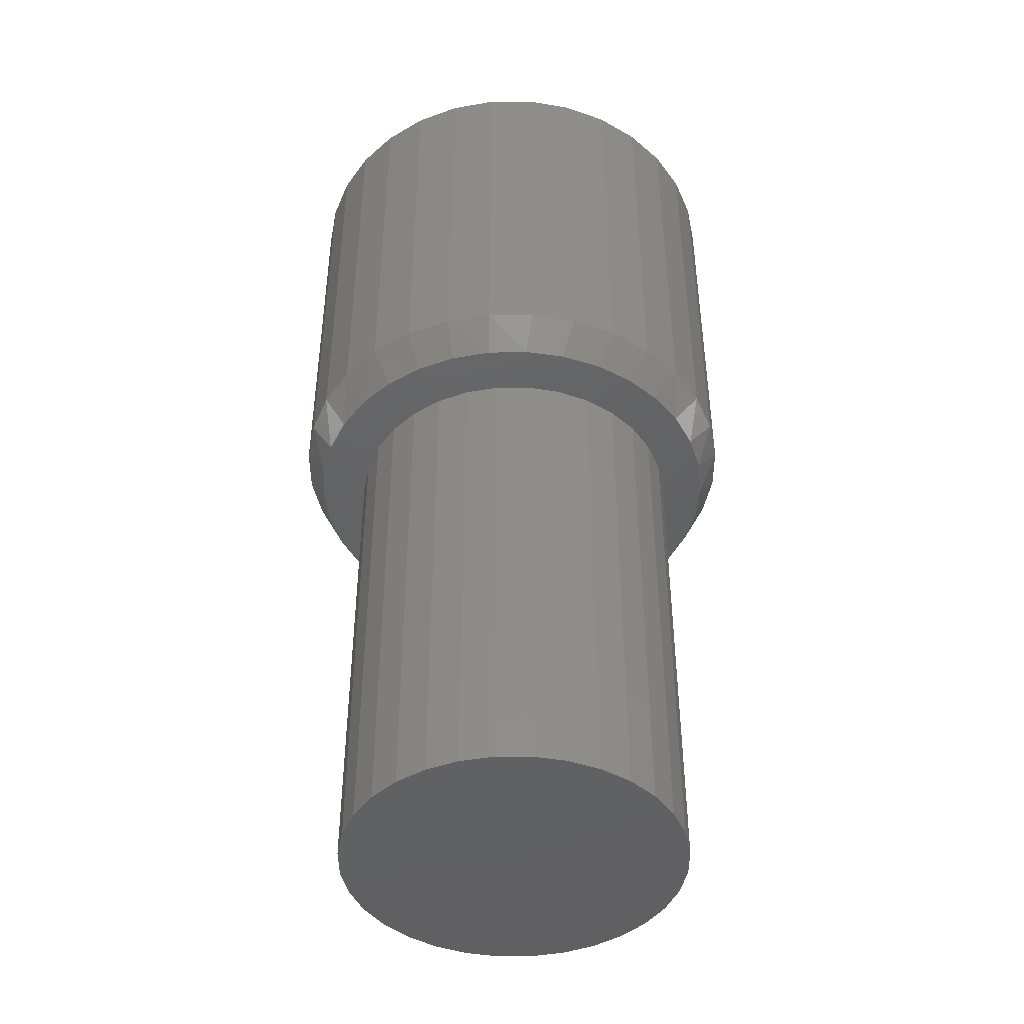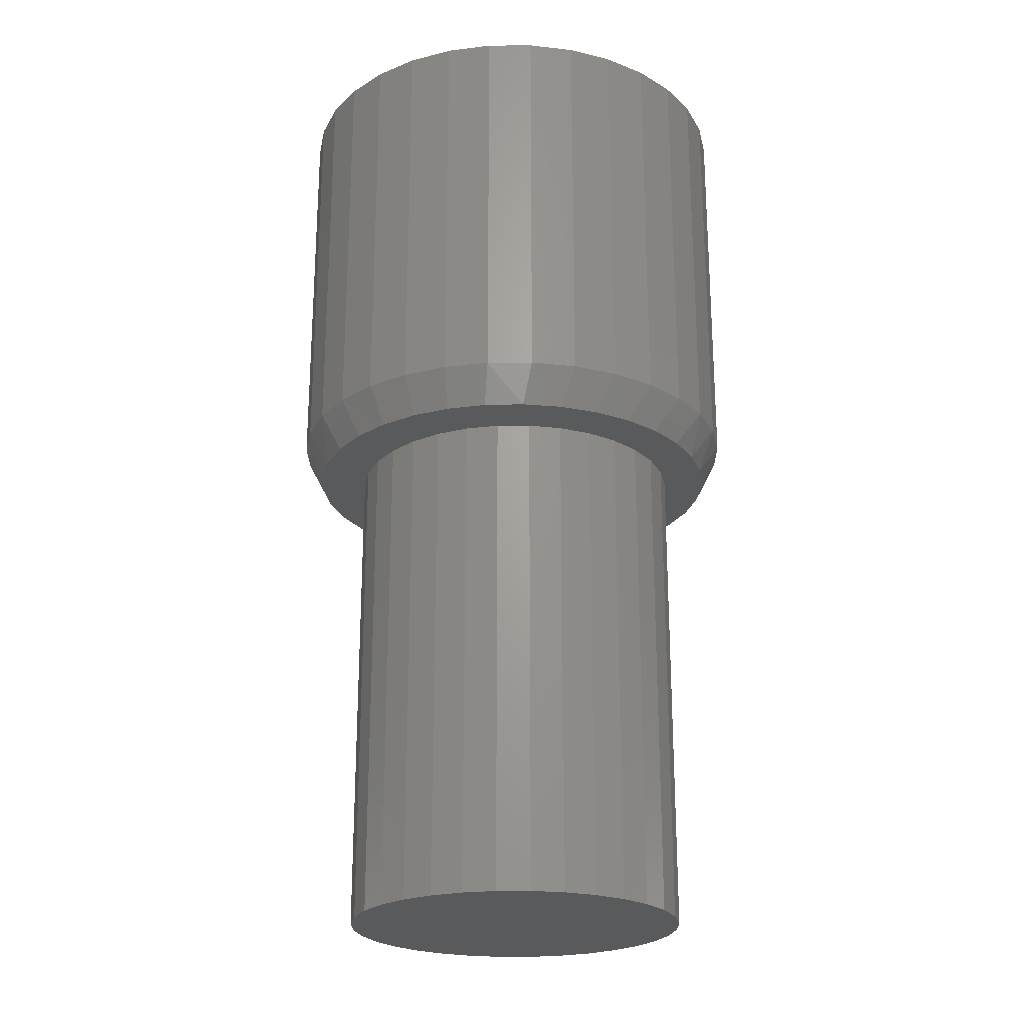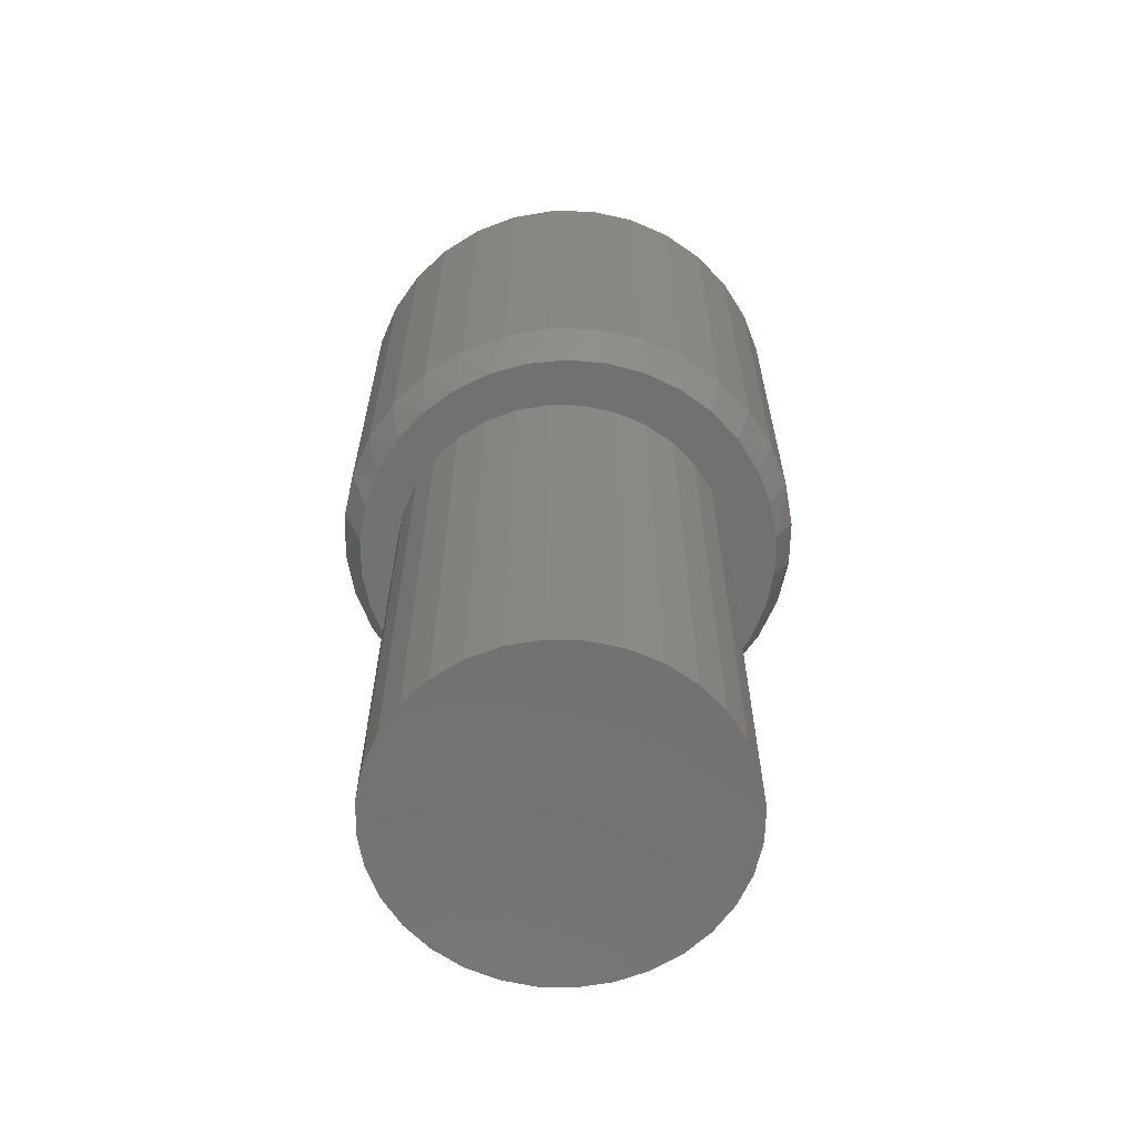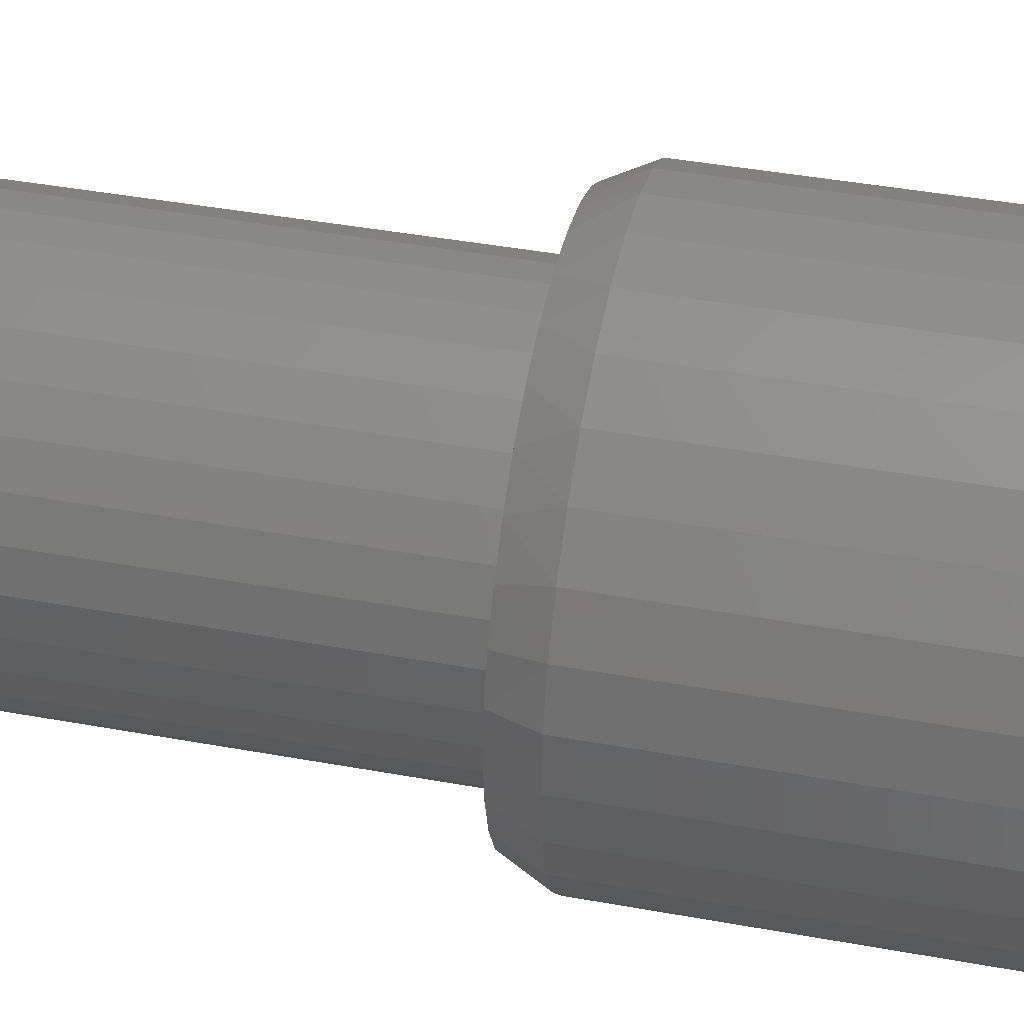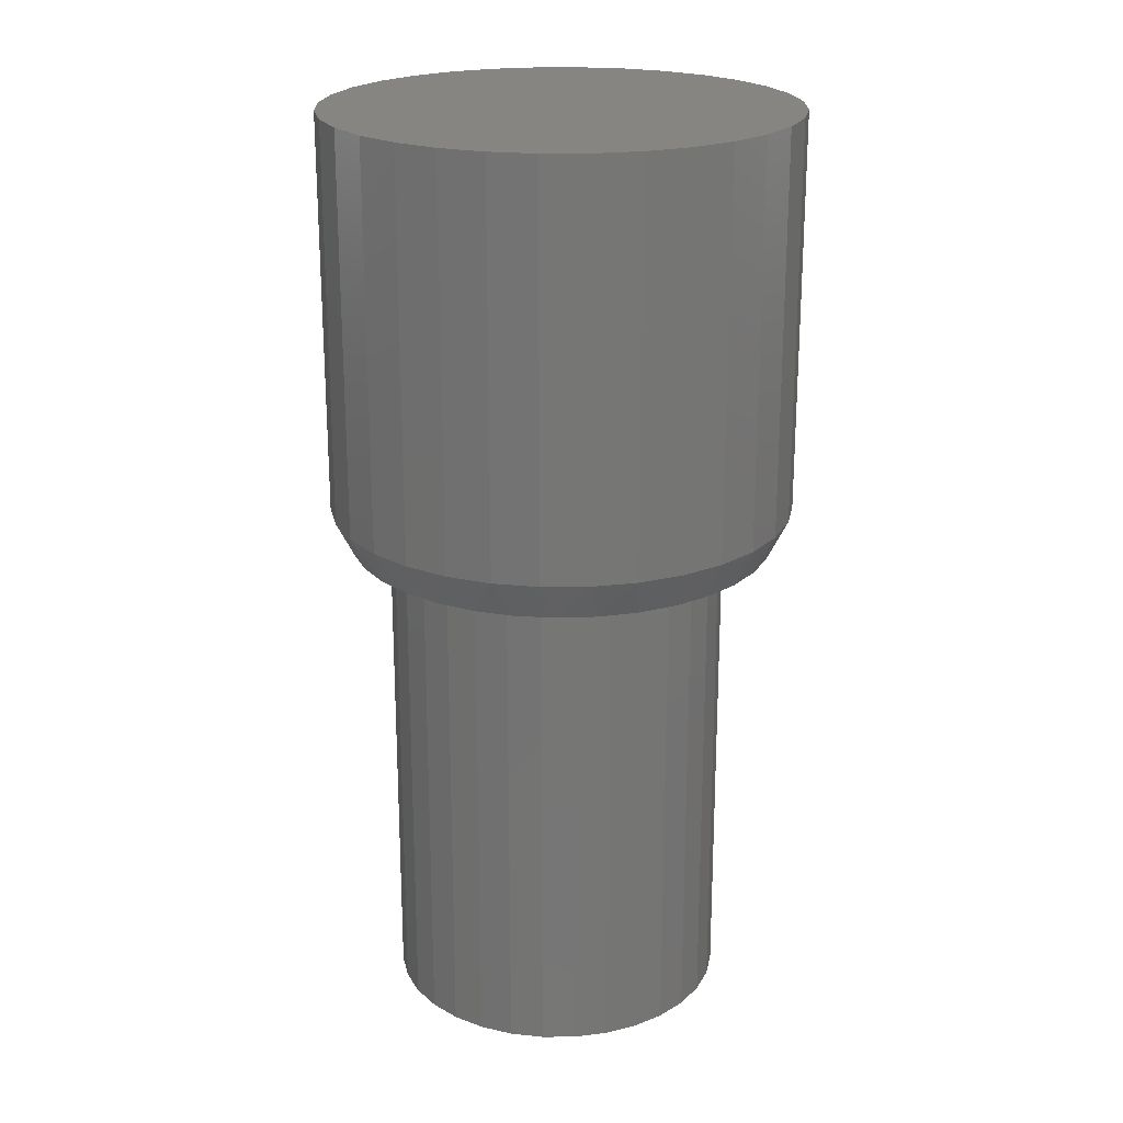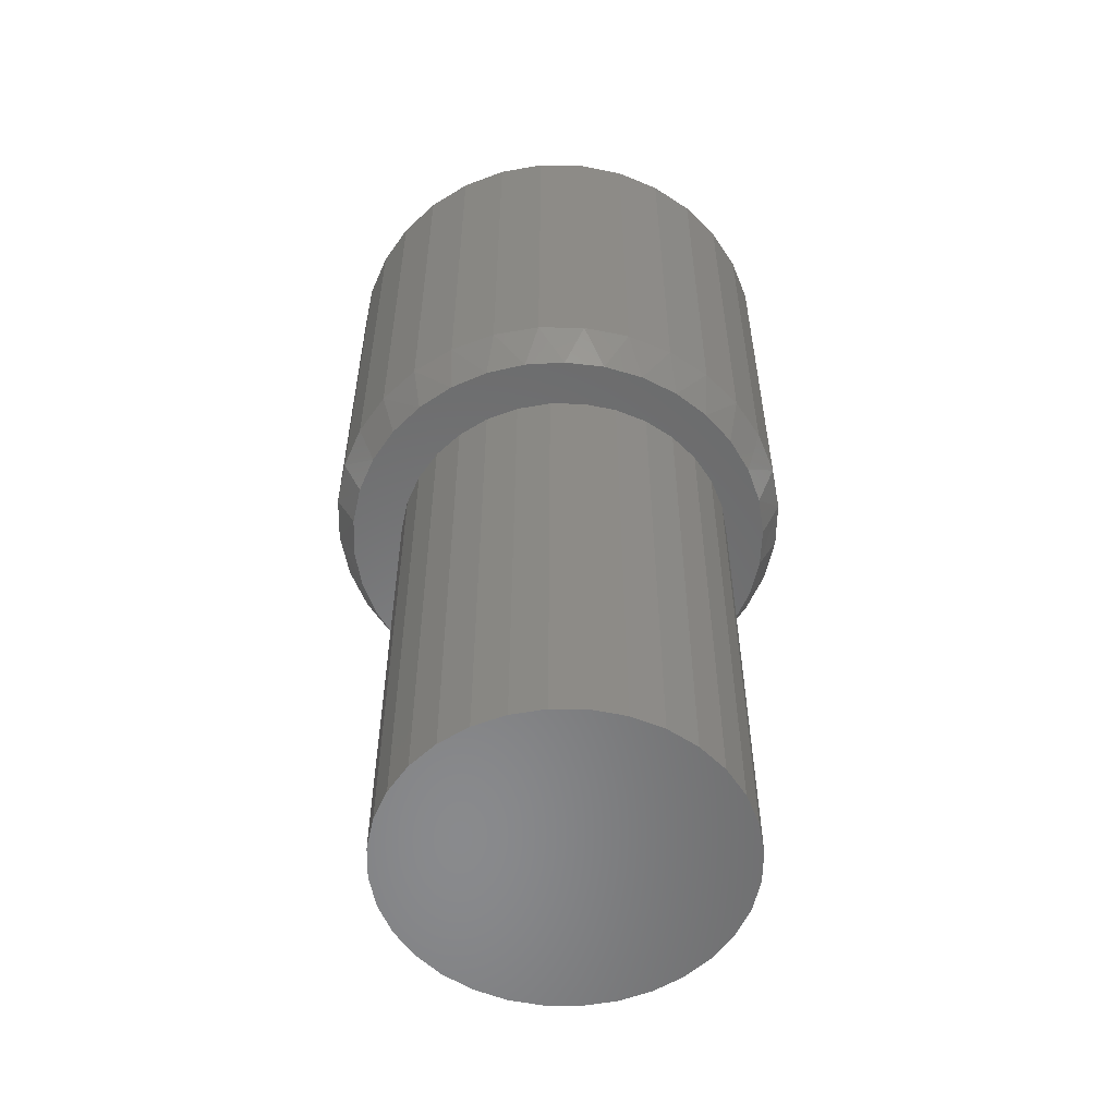
<metadata>
{"format":"stl","ext":"stl","renderer":"f3d","projection":"perspective","resolution":1024,"background":"white","views":[{"elev":-44.1,"azim":-72.8,"up":"+Y"},{"elev":-23.3,"azim":-61.3,"up":"+Y"},{"elev":-63.7,"azim":-153.2,"up":"+Y"},{"elev":42.5,"azim":102.3,"up":"+Z"},{"elev":21.8,"azim":-141.4,"up":"+Y"},{"elev":-55.9,"azim":-17.7,"up":"+Y"}]}
</metadata>
<code>
# stl→obj: 162 verts, 320 faces
v 0.0165 -0.3516 -0.1718
v 0.04781 -0.3516 -0.1659
v 0.005921 -0.3516 -0.137
v -0.01535 -0.3516 -0.1718
v 0.005921 -0.3516 0.137
v 0.04781 -0.3516 0.1661
v 0.0165 -0.3516 0.172
v -0.01535 -0.3516 0.172
v -0.04666 -0.3516 0.1661
v -0.07637 -0.3516 0.1546
v -0.04651 -0.3516 0.1266
v -0.127 -0.3516 0.1164
v -0.0702 -0.3516 0.1139
v -0.02081 -0.3516 -0.1344
v -0.1034 -0.3516 -0.1377
v -0.07637 -0.3516 -0.1544
v -0.04666 -0.3516 -0.1659
v 0.07752 -0.3516 0.1546
v 0.1046 -0.3516 0.1378
v 0.03265 -0.3516 0.1344
v 0.05835 -0.3516 0.1266
v 0.1281 -0.3516 0.1164
v 0.08204 -0.3516 0.1139
v 0.1028 -0.3516 0.09688
v 0.1281 -0.3516 -0.1162
v 0.1473 -0.3516 -0.09079
v 0.1028 -0.3516 -0.09688
v 0.08204 -0.3516 -0.1139
v 0.05835 -0.3516 -0.1266
v 0.1046 -0.3516 -0.1377
v 0.03265 -0.3516 -0.1344
v 0.07752 -0.3516 -0.1544
v -0.1034 -0.3516 0.1378
v -0.02081 -0.3516 0.1344
v -0.09096 -0.3516 0.09688
v -0.1462 -0.3516 0.09095
v -0.108 -0.3516 0.07612
v -0.1604 -0.3516 0.06244
v -0.1207 -0.3516 0.05243
v -0.1285 -0.3516 0.02673
v -0.1691 -0.3516 0.0318
v -0.1311 -0.3516 1.332e-17
v -0.172 -0.3516 8.103e-05
v -0.1285 -0.3516 -0.02673
v -0.1691 -0.3516 -0.03163
v -0.1207 -0.3516 -0.05243
v -0.1604 -0.3516 -0.06227
v -0.108 -0.3516 -0.07612
v -0.1462 -0.3516 -0.09079
v -0.09096 -0.3516 -0.09688
v -0.0702 -0.3516 -0.1139
v -0.127 -0.3516 -0.1162
v -0.04651 -0.3516 -0.1266
v 0.1473 -0.3516 0.09095
v 0.1198 -0.3516 0.07612
v 0.1615 -0.3516 0.06244
v 0.1325 -0.3516 0.05243
v 0.1703 -0.3516 0.0318
v 0.1403 -0.3516 0.02673
v 0.1732 -0.3516 8.224e-05
v 0.1429 -0.3516 -2.023e-17
v 0.1703 -0.3516 -0.03164
v 0.1403 -0.3516 -0.02673
v 0.1615 -0.3516 -0.06227
v 0.1325 -0.3516 -0.05243
v 0.1198 -0.3516 -0.07612
v 0.1888 3.821e-17 8.224e-05
v 0.1888 -0.3203 8.224e-05
v 0.1852 3.597e-17 -0.03664
v 0.1852 -0.3203 -0.03664
v 0.1745 3.341e-17 -0.07195
v 0.1745 -0.3203 -0.07195
v 0.1571 3.064e-17 -0.1045
v 0.1571 -0.3203 -0.1045
v 0.1337 2.776e-17 -0.133
v 0.1337 -0.3203 -0.133
v 0.1052 2.487e-17 -0.1564
v 0.1052 -0.3203 -0.1564
v 0.07261 2.21e-17 -0.1738
v 0.07261 -0.3203 -0.1738
v 0.0373 1.955e-17 -0.1845
v 0.0373 -0.3203 -0.1845
v 0.0005757 1.731e-17 -0.1882
v 0.0005757 -0.3203 -0.1882
v -0.03615 1.547e-17 -0.1845
v -0.03615 -0.3203 -0.1845
v -0.07146 1.41e-17 -0.1738
v -0.07146 -0.3203 -0.1738
v -0.104 1.326e-17 -0.1564
v -0.104 -0.3203 -0.1564
v -0.1325 1.298e-17 -0.133
v -0.1325 -0.3203 -0.133
v -0.1559 1.326e-17 -0.1045
v -0.1559 -0.3203 -0.1045
v -0.1733 1.41e-17 -0.07195
v -0.1733 -0.3203 -0.07195
v -0.184 1.547e-17 -0.03664
v -0.184 -0.3203 -0.03664
v -0.1877 1.731e-17 8.224e-05
v -0.1877 -0.3203 8.224e-05
v -0.184 1.955e-17 0.03681
v -0.184 -0.3203 0.03681
v -0.1733 2.21e-17 0.07212
v -0.1733 -0.3203 0.07212
v -0.1559 2.487e-17 0.1047
v -0.1559 -0.3203 0.1047
v -0.1325 2.776e-17 0.1332
v -0.1325 -0.3203 0.1332
v -0.104 3.064e-17 0.1566
v -0.104 -0.3203 0.1566
v -0.07146 3.341e-17 0.174
v -0.07146 -0.3203 0.174
v -0.03615 3.597e-17 0.1847
v -0.03615 -0.3203 0.1847
v 0.0005757 3.821e-17 0.1883
v 0.0005757 -0.3203 0.1883
v 0.0373 4.004e-17 0.1847
v 0.0373 -0.3203 0.1847
v 0.07261 4.141e-17 0.174
v 0.07261 -0.3203 0.174
v 0.1052 4.225e-17 0.1566
v 0.1052 -0.3203 0.1566
v 0.1337 4.253e-17 0.1332
v 0.1337 -0.3203 0.1332
v 0.1571 4.225e-17 0.1047
v 0.1571 -0.3203 0.1047
v 0.1745 4.141e-17 0.07212
v 0.1745 -0.3203 0.07212
v 0.1852 4.004e-17 0.03681
v 0.1852 -0.3203 0.03681
v -0.1311 -0.75 1.332e-17
v -0.1285 -0.75 0.02673
v -0.1207 -0.75 0.05243
v -0.108 -0.75 0.07612
v -0.09096 -0.75 0.09688
v -0.0702 -0.75 0.1139
v -0.04651 -0.75 0.1266
v -0.02081 -0.75 0.1344
v 0.005921 -0.75 0.137
v 0.03265 -0.75 0.1344
v 0.05835 -0.75 0.1266
v 0.08204 -0.75 0.1139
v 0.1028 -0.75 0.09688
v 0.1198 -0.75 0.07612
v 0.1325 -0.75 0.05243
v 0.1403 -0.75 0.02673
v 0.1429 -0.75 -2.023e-17
v 0.1403 -0.75 -0.02673
v 0.1325 -0.75 -0.05243
v 0.1198 -0.75 -0.07612
v 0.1028 -0.75 -0.09688
v 0.08204 -0.75 -0.1139
v 0.05835 -0.75 -0.1266
v 0.03265 -0.75 -0.1344
v 0.005921 -0.75 -0.137
v -0.02081 -0.75 -0.1344
v -0.04651 -0.75 -0.1266
v -0.0702 -0.75 -0.1139
v -0.09096 -0.75 -0.09688
v -0.108 -0.75 -0.07612
v -0.1207 -0.75 -0.05243
v -0.1285 -0.75 -0.02673
f 1 2 3
f 1 3 4
f 5 6 7
f 7 8 5
f 5 8 9
f 5 9 10
f 11 12 13
f 14 15 3
f 3 15 16
f 3 16 17
f 3 17 4
f 18 6 5
f 18 5 19
f 19 5 20
f 19 20 21
f 19 21 22
f 21 23 22
f 22 23 24
f 25 26 27
f 25 27 28
f 25 28 29
f 25 29 30
f 30 29 31
f 30 31 3
f 32 30 3
f 3 2 32
f 33 12 11
f 33 11 34
f 33 34 5
f 33 5 10
f 13 12 35
f 35 12 36
f 35 36 37
f 37 36 38
f 37 38 39
f 39 38 40
f 40 38 41
f 40 41 42
f 42 41 43
f 42 43 44
f 44 43 45
f 44 45 46
f 46 45 47
f 46 47 48
f 48 47 49
f 48 49 50
f 50 49 51
f 51 49 52
f 51 52 53
f 53 52 15
f 53 15 14
f 22 24 54
f 54 24 55
f 54 55 56
f 56 55 57
f 56 57 58
f 58 57 59
f 58 59 60
f 60 59 61
f 60 61 62
f 62 61 63
f 62 63 64
f 64 63 65
f 64 65 26
f 26 65 66
f 26 66 27
f 67 68 69
f 69 68 70
f 69 70 71
f 71 70 72
f 71 72 73
f 73 72 74
f 73 74 75
f 75 74 76
f 75 76 77
f 77 76 78
f 77 78 79
f 79 78 80
f 79 80 81
f 81 80 82
f 81 82 83
f 83 82 84
f 83 84 85
f 85 84 86
f 85 86 87
f 87 86 88
f 87 88 89
f 89 88 90
f 89 90 91
f 91 90 92
f 91 92 93
f 93 92 94
f 93 94 95
f 95 94 96
f 95 96 97
f 97 96 98
f 97 98 99
f 99 98 100
f 99 100 101
f 101 100 102
f 101 102 103
f 103 102 104
f 103 104 105
f 105 104 106
f 105 106 107
f 107 106 108
f 107 108 109
f 109 108 110
f 109 110 111
f 111 110 112
f 111 112 113
f 113 112 114
f 113 114 115
f 115 114 116
f 115 116 117
f 117 116 118
f 117 118 119
f 119 118 120
f 119 120 121
f 121 120 122
f 121 122 123
f 123 122 124
f 123 124 125
f 125 124 126
f 125 126 127
f 127 126 128
f 127 128 129
f 129 128 130
f 129 130 67
f 67 130 68
f 128 126 54
f 126 124 22
f 54 126 22
f 124 122 19
f 22 124 19
f 122 120 18
f 19 122 18
f 120 118 6
f 18 120 6
f 118 116 7
f 6 118 7
f 9 8 114
f 8 116 114
f 7 116 8
f 10 9 112
f 9 114 112
f 33 10 110
f 10 112 110
f 108 12 33
f 33 110 108
f 106 36 12
f 12 108 106
f 36 106 104
f 36 104 38
f 38 104 102
f 38 102 41
f 41 102 100
f 41 100 43
f 54 56 128
f 128 56 58
f 128 58 130
f 130 58 60
f 130 60 68
f 96 94 49
f 94 92 52
f 49 94 52
f 92 90 15
f 52 92 15
f 90 88 16
f 15 90 16
f 88 86 17
f 16 88 17
f 86 84 4
f 17 86 4
f 2 1 82
f 1 84 82
f 4 84 1
f 32 2 80
f 2 82 80
f 30 32 78
f 32 80 78
f 76 25 30
f 30 78 76
f 74 26 25
f 25 76 74
f 26 74 72
f 26 72 64
f 64 72 70
f 64 70 62
f 62 70 68
f 62 68 60
f 49 47 96
f 96 47 45
f 96 45 98
f 98 45 43
f 98 43 100
f 115 117 113
f 111 113 117
f 119 111 117
f 81 85 79
f 83 85 81
f 85 87 79
f 79 87 89
f 79 89 77
f 77 89 91
f 77 91 75
f 75 91 93
f 75 93 73
f 73 93 95
f 73 95 71
f 71 95 97
f 71 97 69
f 69 97 99
f 69 99 67
f 67 99 101
f 67 101 129
f 129 101 103
f 129 103 127
f 127 103 105
f 127 105 125
f 125 105 107
f 125 107 123
f 123 107 109
f 123 109 121
f 121 109 111
f 121 111 119
f 42 131 40
f 40 131 132
f 40 132 39
f 39 132 133
f 39 133 37
f 37 133 134
f 37 134 35
f 35 134 135
f 35 135 13
f 13 135 136
f 13 136 11
f 11 136 137
f 11 137 34
f 34 137 138
f 34 138 5
f 5 138 139
f 5 139 20
f 20 139 140
f 20 140 21
f 21 140 141
f 21 141 23
f 23 141 142
f 23 142 24
f 24 142 143
f 24 143 55
f 55 143 144
f 55 144 57
f 57 144 145
f 57 145 59
f 59 145 146
f 59 146 61
f 61 146 147
f 61 147 63
f 63 147 148
f 63 148 65
f 65 148 149
f 65 149 66
f 66 149 150
f 66 150 27
f 27 150 151
f 27 151 28
f 28 151 152
f 28 152 29
f 29 152 153
f 29 153 31
f 31 153 154
f 31 154 3
f 3 154 155
f 3 155 14
f 14 155 156
f 14 156 53
f 53 156 157
f 53 157 51
f 51 157 158
f 51 158 50
f 50 158 159
f 50 159 48
f 48 159 160
f 48 160 46
f 46 160 161
f 46 161 44
f 44 161 162
f 44 162 42
f 42 162 131
f 138 140 139
f 140 138 137
f 140 137 141
f 153 156 154
f 154 156 155
f 141 137 142
f 142 137 136
f 142 136 143
f 143 136 135
f 143 135 144
f 144 135 134
f 144 134 145
f 145 134 133
f 145 133 146
f 146 133 132
f 146 132 147
f 147 132 131
f 147 131 148
f 148 131 162
f 148 162 149
f 149 162 161
f 149 161 150
f 150 161 160
f 150 160 151
f 151 160 159
f 151 159 152
f 152 159 158
f 152 158 153
f 153 158 157
f 153 157 156

</code>
